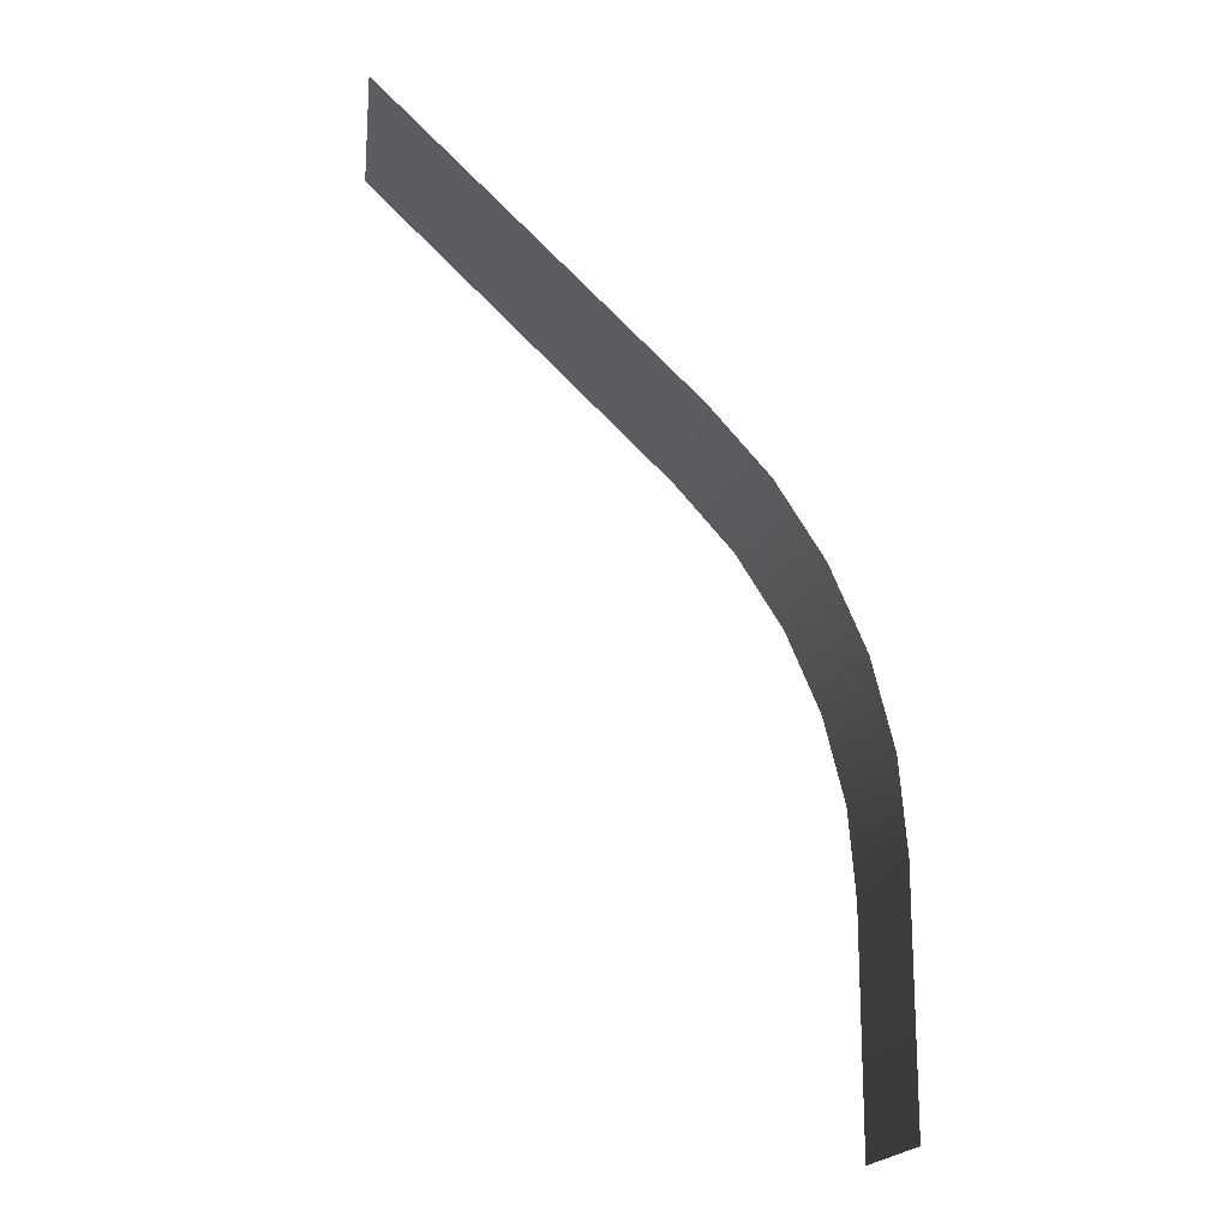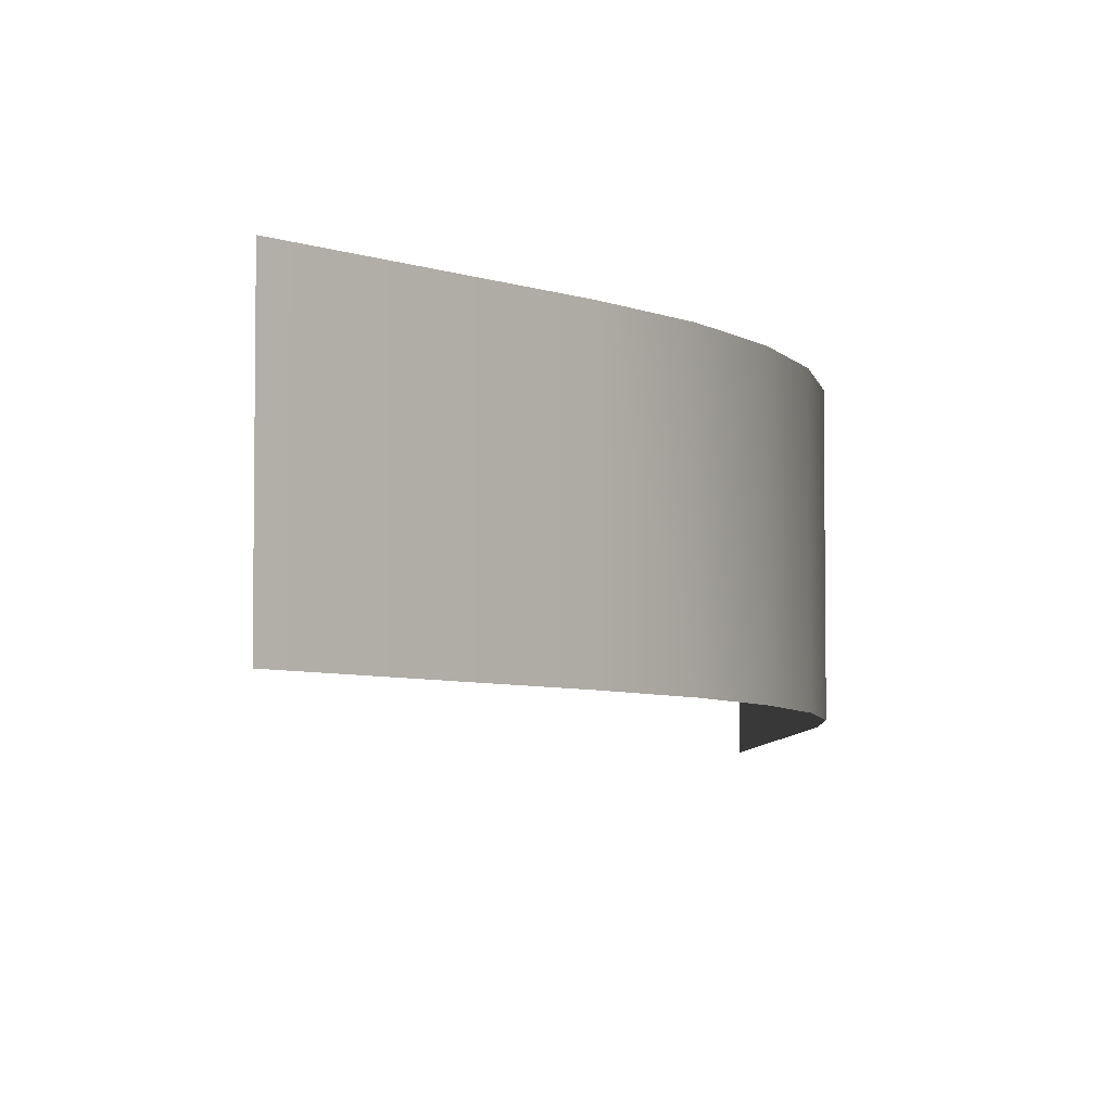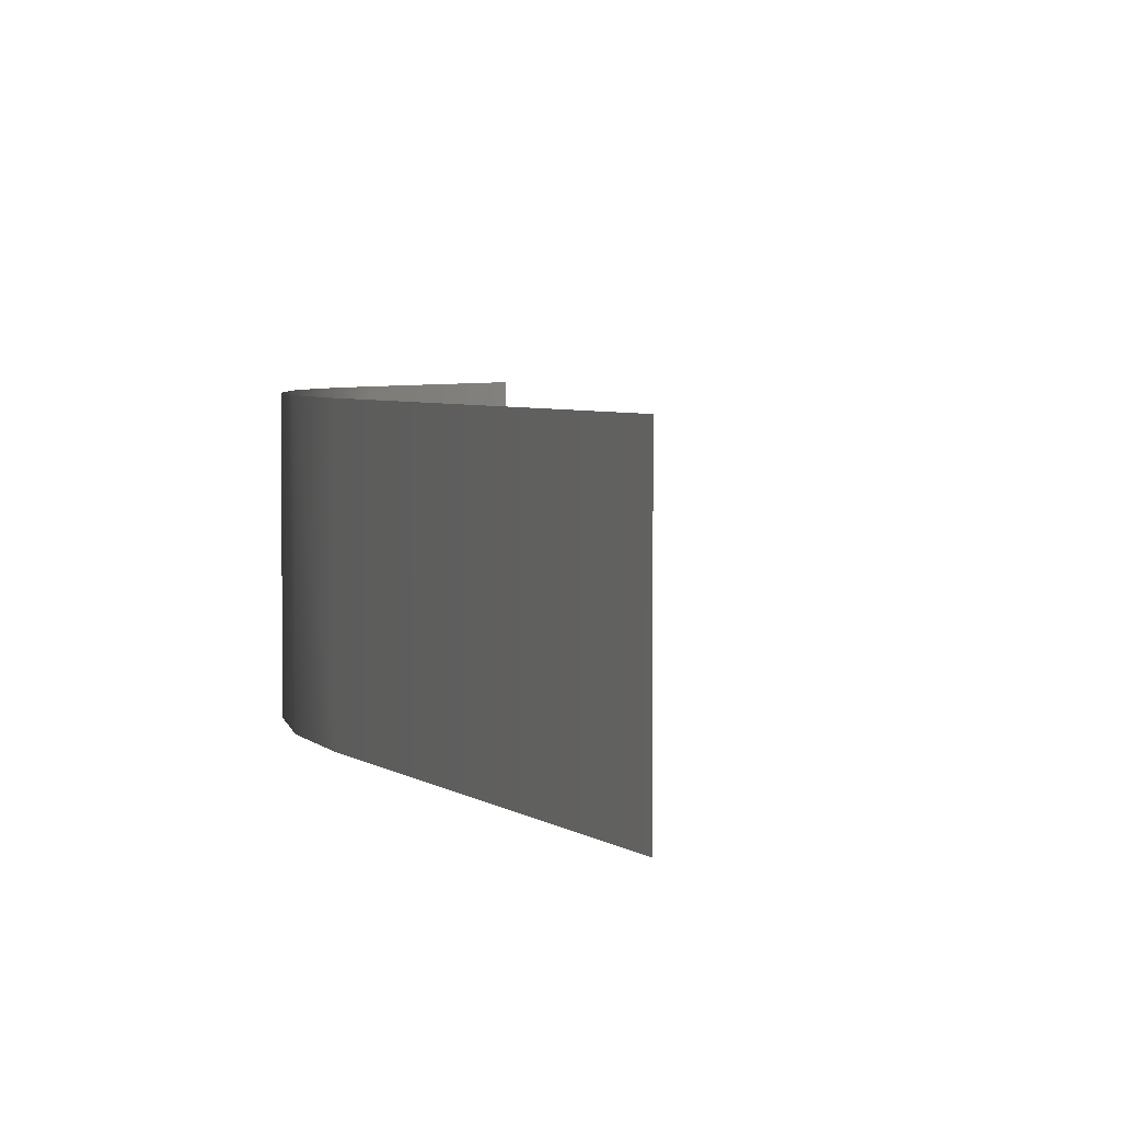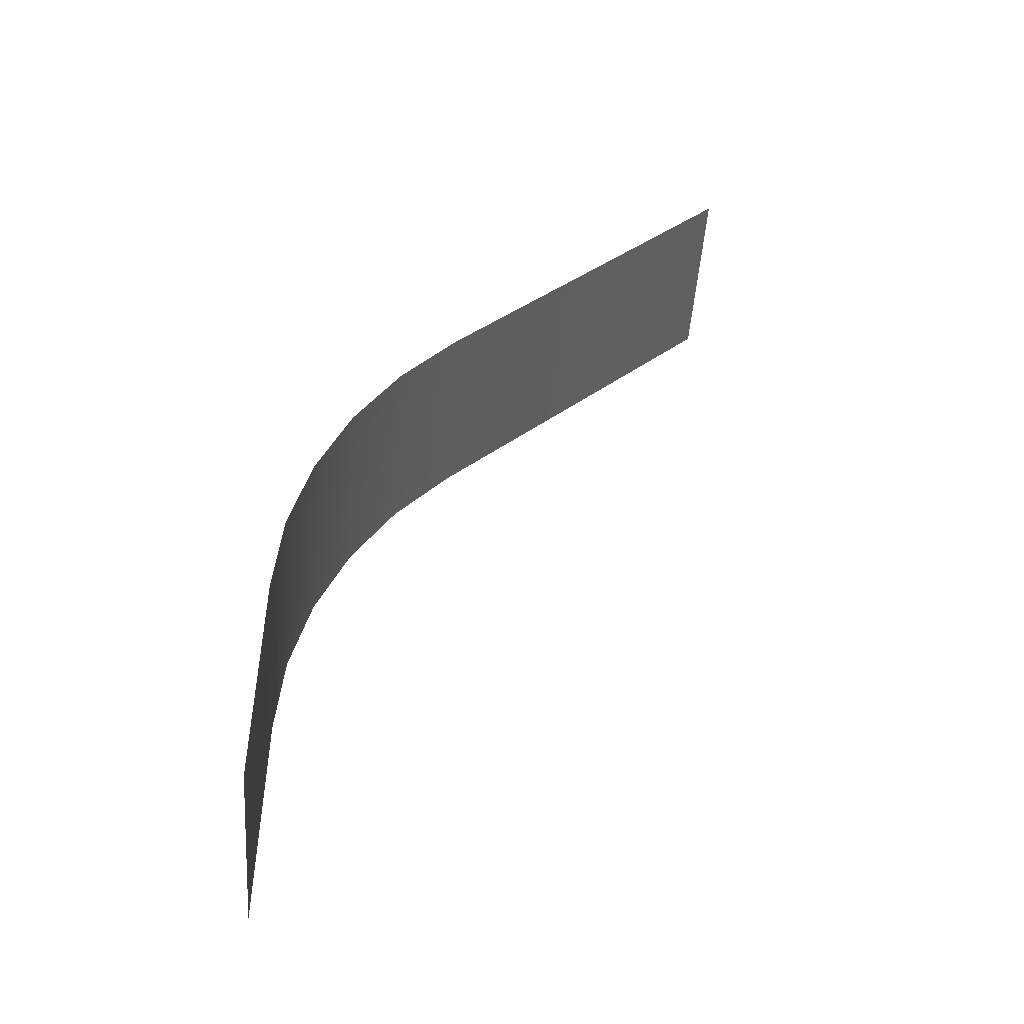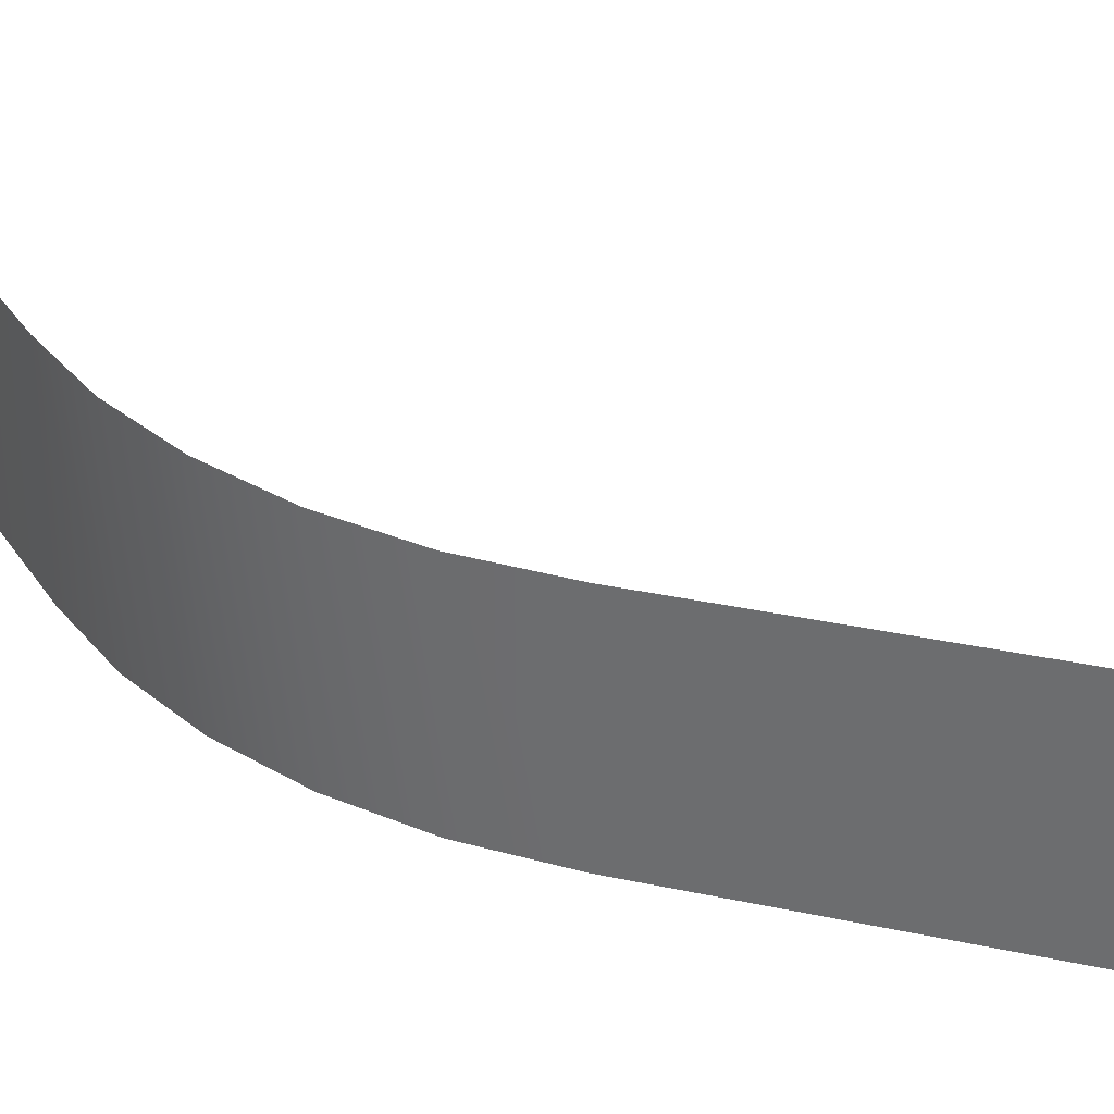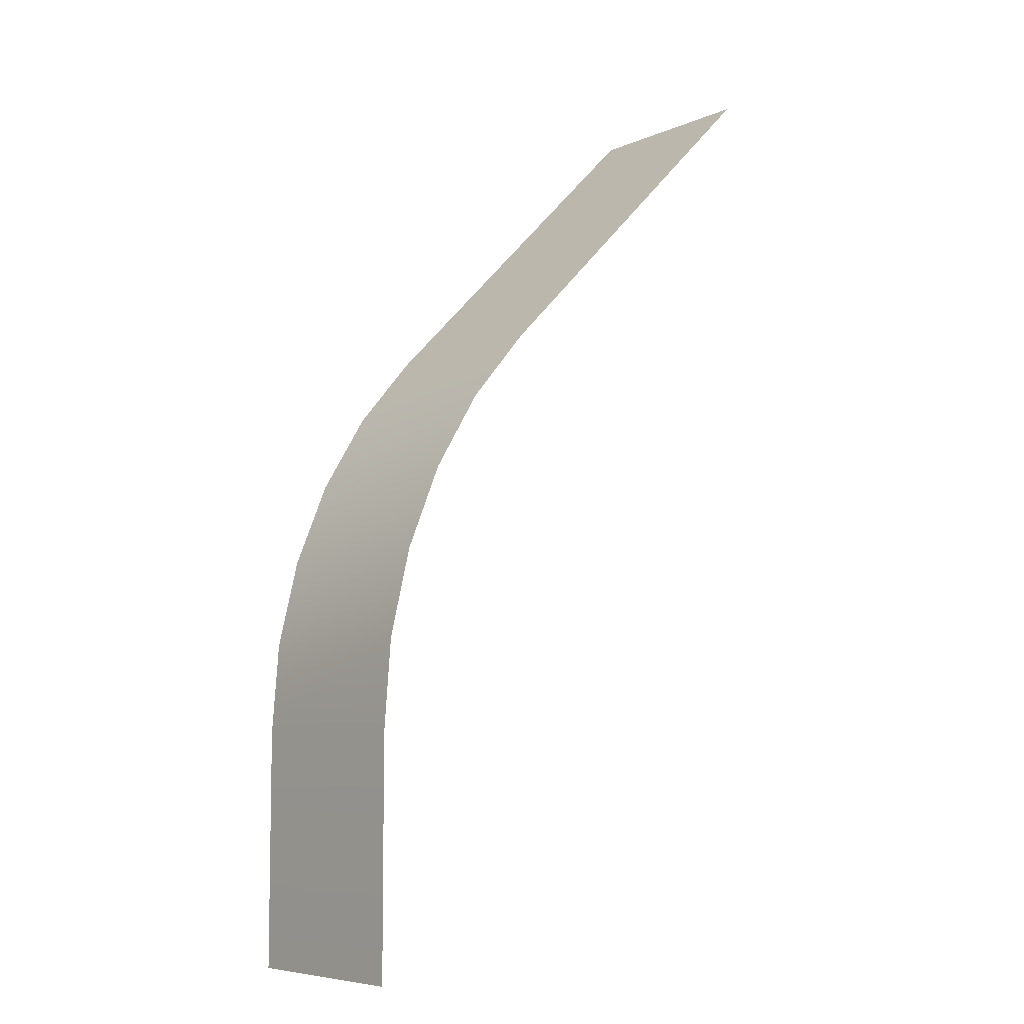
<metadata>
{"format":"obj","ext":"obj","renderer":"f3d","projection":"perspective","resolution":1024,"background":"white","views":[{"elev":-17.9,"azim":173.1,"up":"+Z"},{"elev":-5.4,"azim":-138.4,"up":"+Y"},{"elev":3.7,"azim":22.1,"up":"+Y"},{"elev":-48.7,"azim":-4.0,"up":"+Z"},{"elev":32.8,"azim":-28.3,"up":"+Y"},{"elev":-6.9,"azim":-39.1,"up":"+Z"}]}
</metadata>
<code>
o left_diagonal_straight
v 1 -0 1
v 1 0.4199 1
v -0 0 -1
v -0 0.4199 -1
v -0 0.4199 -0.5
v 0.01486 0.4199 -0.3111
v 0.05907 0.4199 -0.127
v 0.1316 0.4199 0.04801
v 0.2305 0.4199 0.2095
v 0.3535 0.4199 0.3535
v 0.3535 -0 0.3535
v 0.2305 -0 0.2095
v 0.1316 -0 0.04801
v 0.05907 -0 -0.127
v 0.01486 -0 -0.3111
v -0 0 -0.5
f 10 11 2
f 2 11 1
f 16 5 3
f 3 5 4
f 10 9 11
f 11 9 12
f 9 8 12
f 12 8 13
f 8 7 13
f 13 7 14
f 7 6 14
f 14 6 15
f 6 5 15
f 15 5 16

</code>
